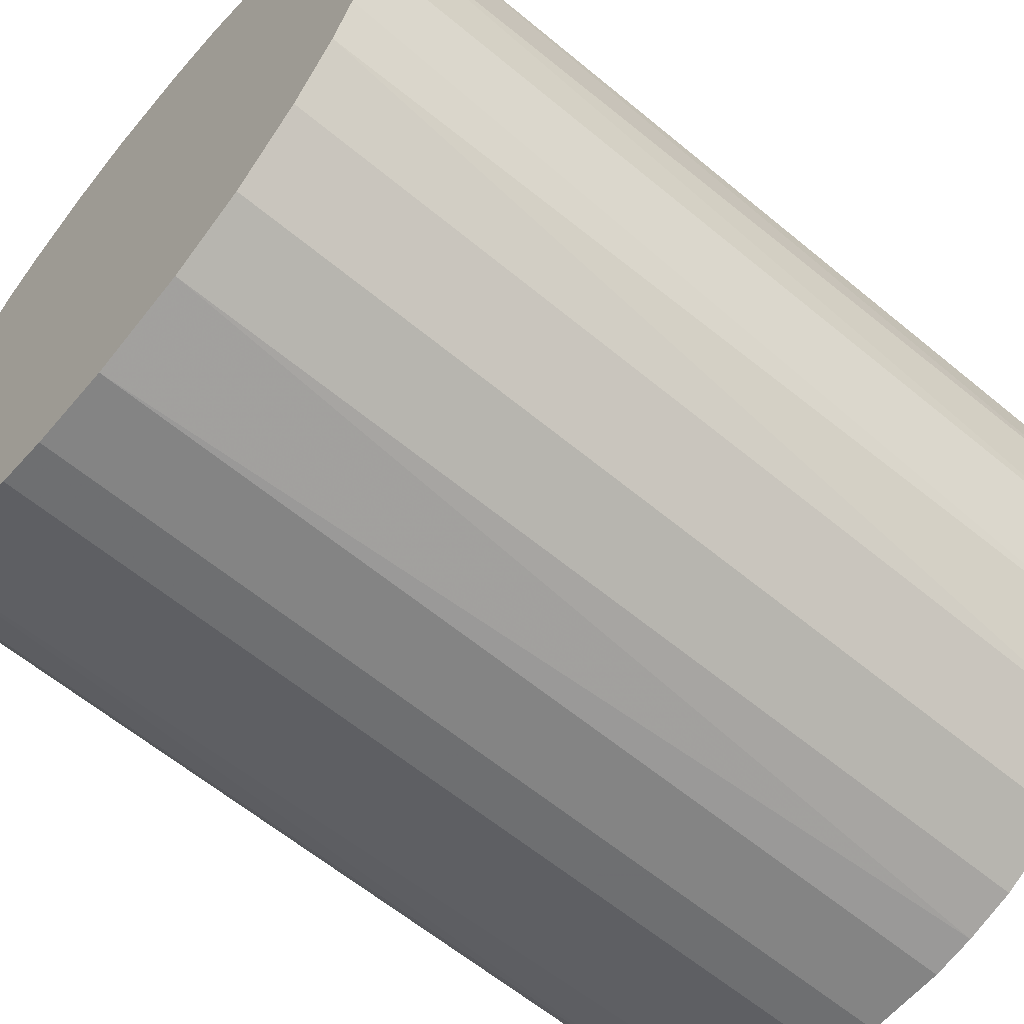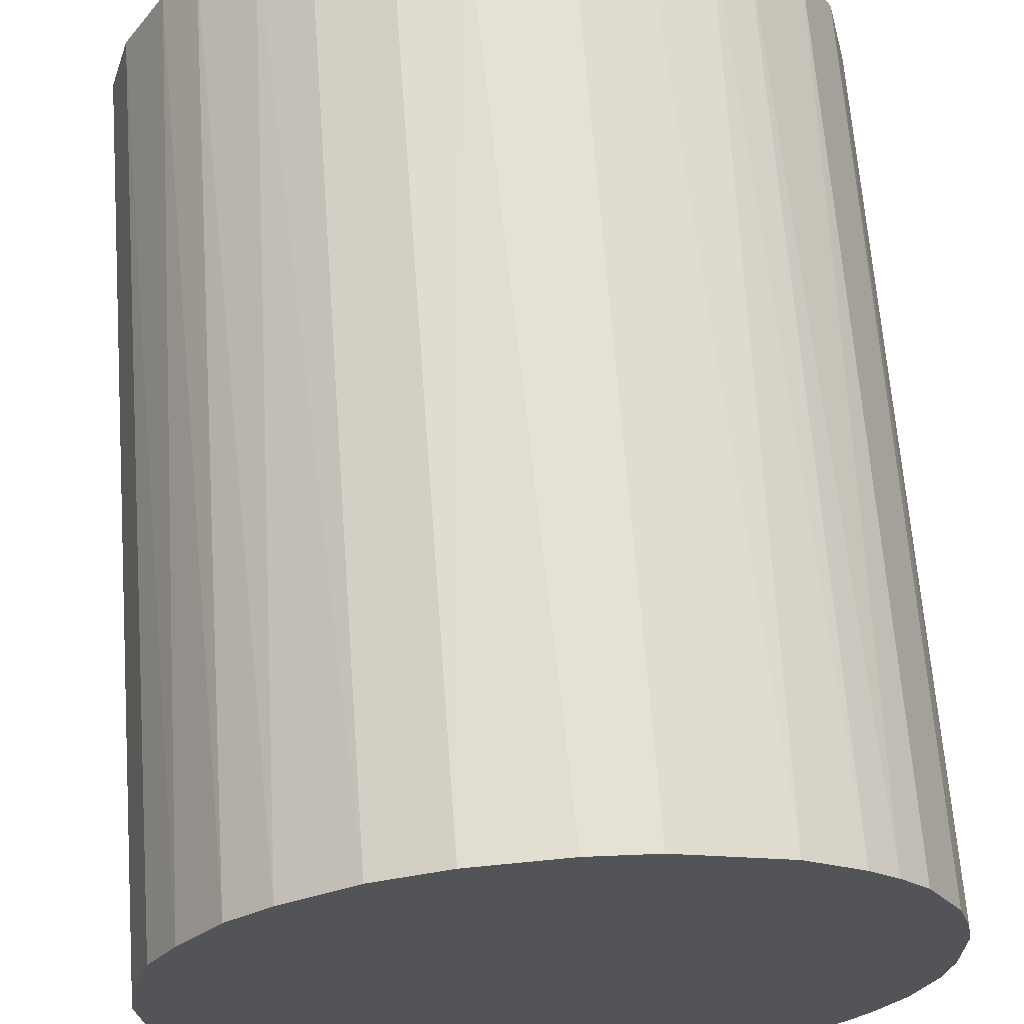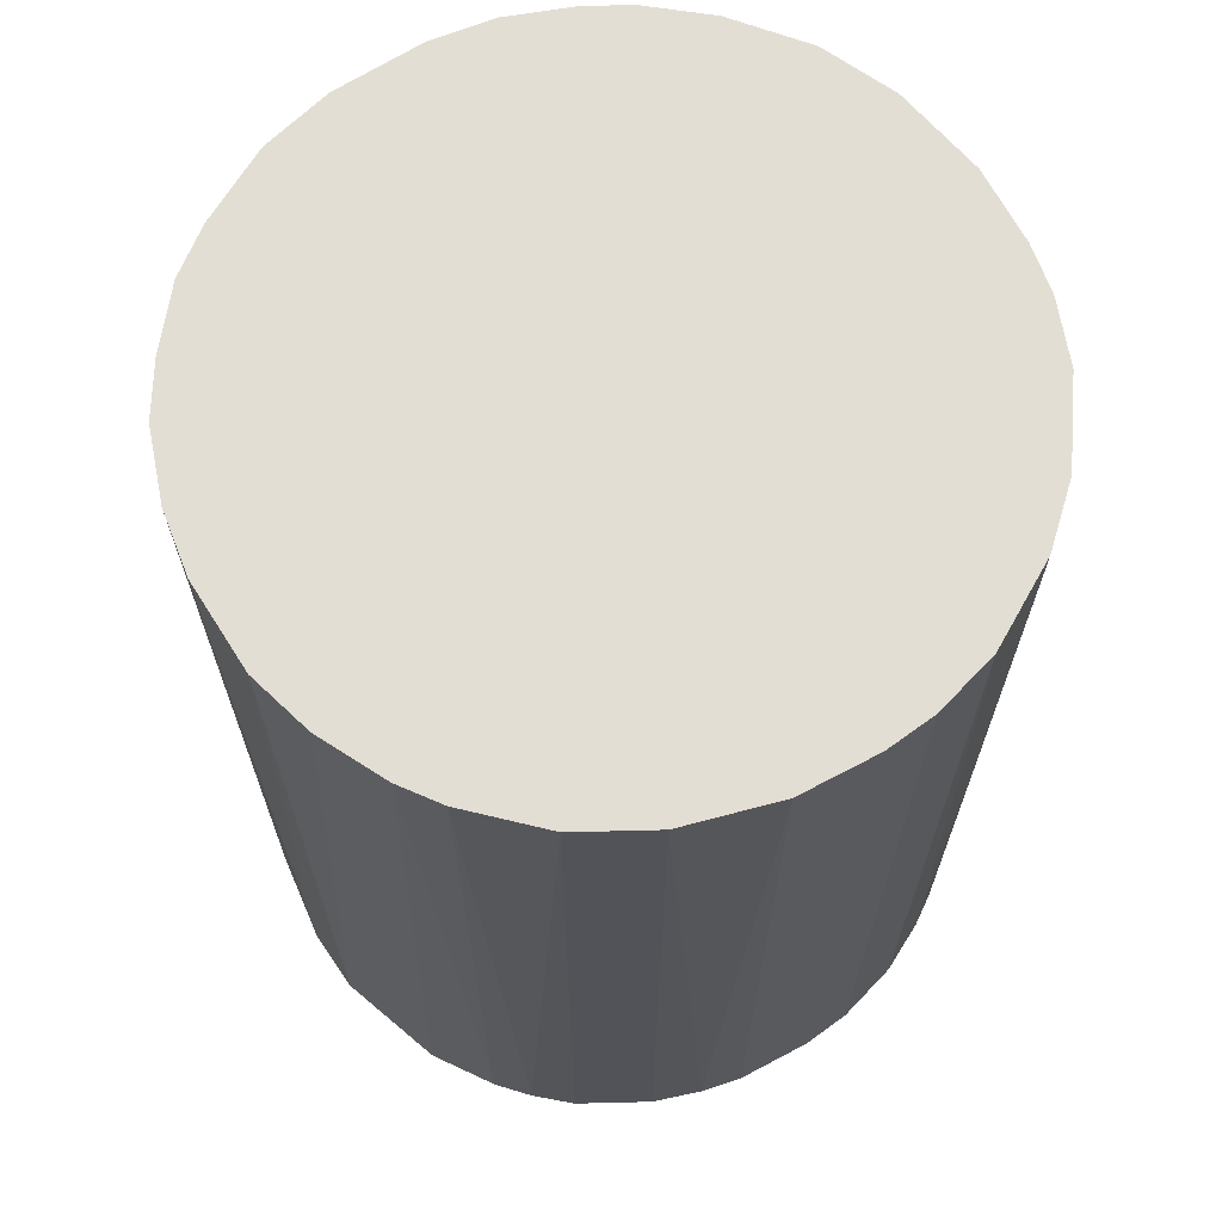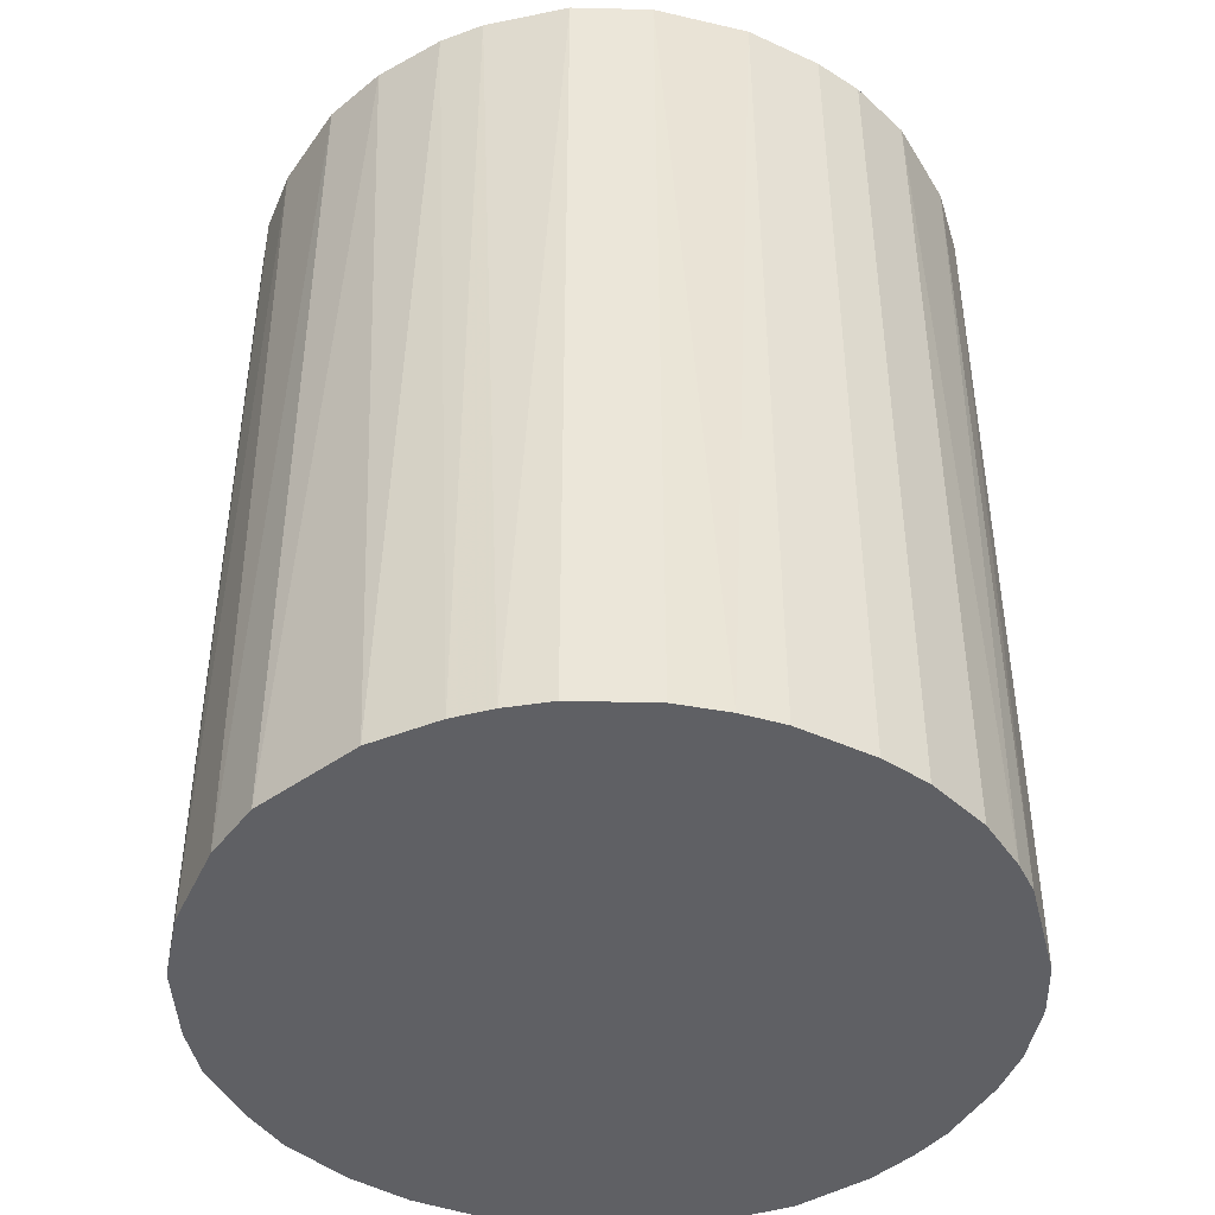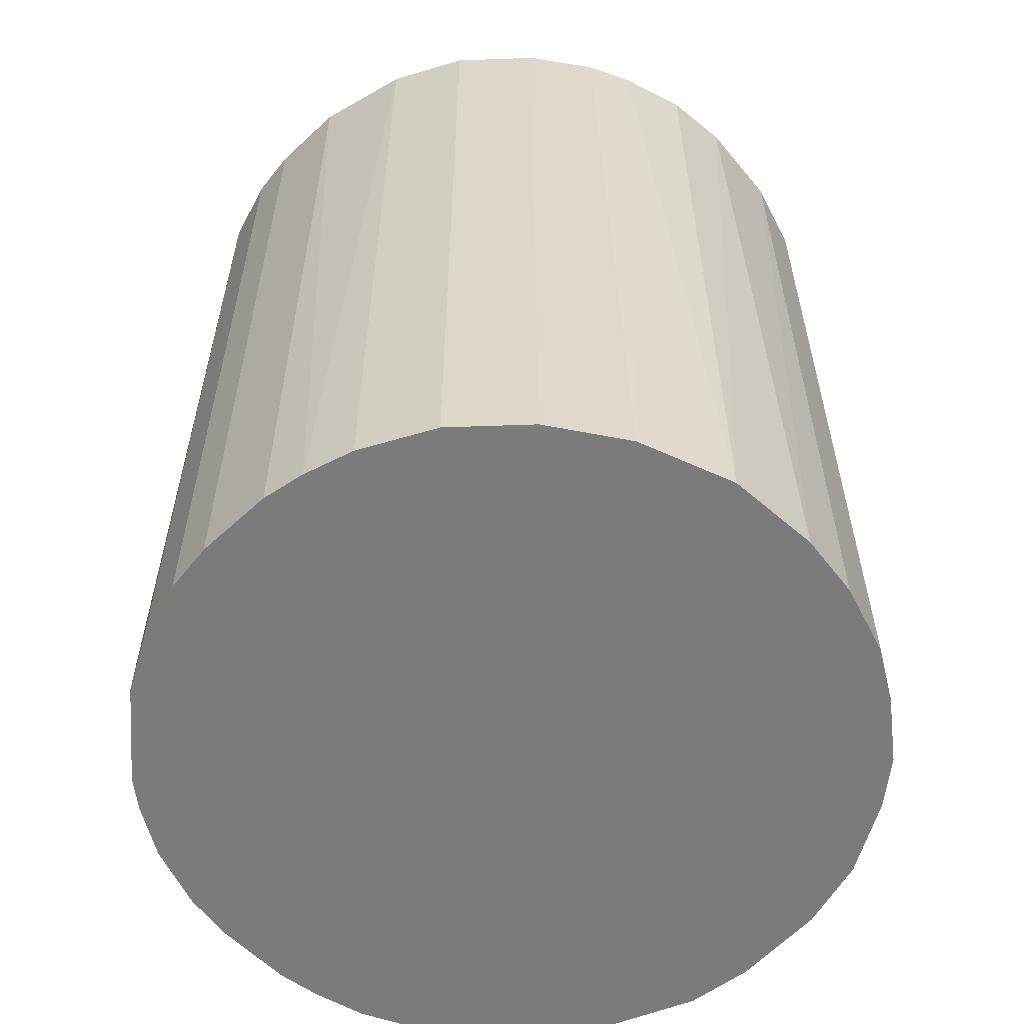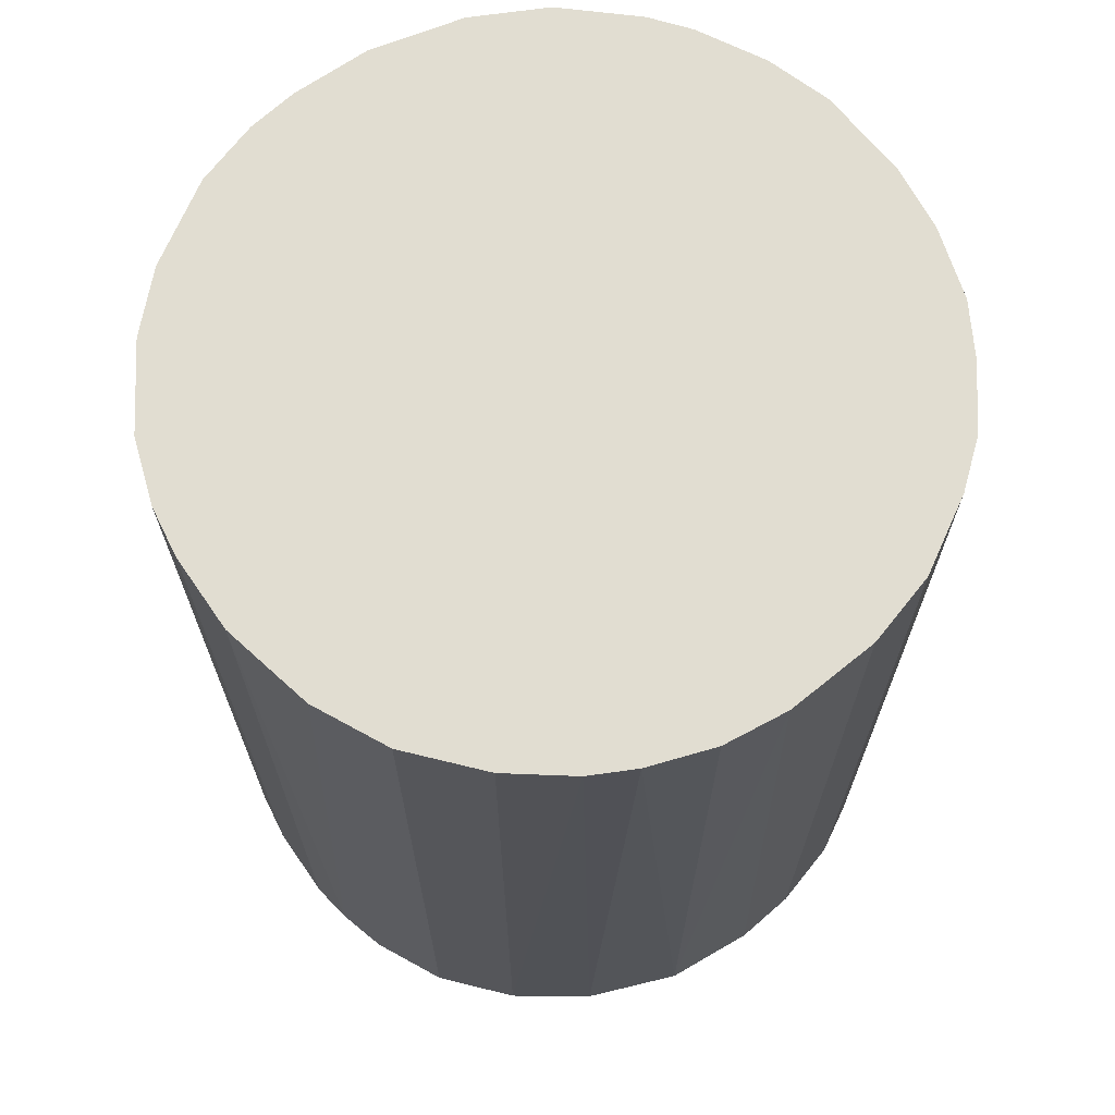
<metadata>
{"format":"obj","ext":"obj","renderer":"f3d","projection":"perspective","resolution":1024,"background":"white","views":[{"elev":-61.4,"azim":49.8,"up":"+Y"},{"elev":66.0,"azim":175.7,"up":"+Y"},{"elev":67.3,"azim":-118.0,"up":"+Z"},{"elev":-44.0,"azim":-118.2,"up":"+Z"},{"elev":-58.5,"azim":43.7,"up":"+Z"},{"elev":68.8,"azim":55.4,"up":"+Z"}]}
</metadata>
<code>
o convex_0
v 0.005058 0.02354 0.02962
v -0.002523 -0.02385 -0.02962
v -0.00584 -0.02337 -0.02962
v -0.002523 -0.02385 0.02962
v -0.02385 0.002687 0.02962
v -0.01247 0.02069 -0.02962
v 0.02402 0.00079 -0.02962
v 0.02212 -0.009631 0.02962
v -0.02195 -0.0101 -0.02962
v 0.01738 0.0169 -0.02962
v 0.02212 0.009795 0.02962
v 0.01358 -0.02006 -0.02962
v -0.01864 -0.01532 0.02962
v -0.01389 0.01974 0.02962
v -0.02243 0.008848 -0.02962
v -0.001098 0.02402 -0.02962
v 0.008848 -0.02243 0.02962
v 0.02117 -0.01152 -0.02962
v -0.01342 -0.02006 -0.02962
v 0.0169 0.01738 0.02962
v 0.009795 0.02211 -0.02962
v -0.02005 0.01358 0.02962
v -0.005367 0.02354 0.02962
v 0.01785 -0.01627 0.02962
v -0.0101 -0.02195 0.02962
v 0.02402 -0.001099 0.02962
v -0.02337 -0.00584 0.02962
v -0.02385 -0.002523 -0.02962
v 0.02212 0.009795 -0.02962
v 0.005531 -0.02337 -0.02962
v -0.01816 0.01596 -0.02962
v 0.02354 -0.005367 -0.02962
v 0.009795 0.02211 0.02962
v -0.01864 -0.01532 -0.02962
v 0.02354 0.005053 0.02962
v 0.002687 -0.02385 0.02962
v -0.005367 0.02354 -0.02962
v -0.01532 -0.01864 0.02962
v -0.02243 0.008848 0.02962
v 0.01358 -0.02006 0.02962
v 0.01785 -0.01627 -0.02962
v -0.02385 0.002687 -0.02962
v -0.02195 -0.0101 0.02962
v 0.005058 0.02354 -0.02962
v -0.00963 0.02211 0.02962
v 0.00079 0.02402 0.02962
v 0.01453 0.01927 -0.02962
v 0.01927 0.01453 0.02962
v 0.02354 -0.005367 0.02962
v 0.02354 0.005053 -0.02962
v 0.02069 -0.01247 0.02962
v -0.01627 0.01785 0.02962
v 0.008848 -0.02243 -0.02962
v -0.02005 0.01358 -0.02962
v -0.0101 -0.02195 -0.02962
v 0.01311 0.02022 0.02962
v -0.00584 -0.02337 0.02962
v -0.02337 -0.00584 -0.02962
v 0.02022 0.01311 -0.02962
v 0.002687 -0.02385 -0.02962
v -0.02385 -0.002523 0.02962
v -0.01627 0.01785 -0.02962
v -0.02005 -0.01342 -0.02962
v -0.02337 0.005526 -0.02962
f 15 42 64
f 3 2 4
f 4 1 5
f 2 3 6
f 2 6 7
f 1 4 8
f 6 3 9
f 7 6 10
f 1 8 11
f 2 7 12
f 4 5 13
f 5 1 14
f 6 9 15
f 10 6 16
f 8 4 17
f 12 7 18
f 9 3 19
f 1 11 20
f 10 16 21
f 5 14 22
f 14 1 23
f 8 17 24
f 4 13 25
f 11 8 26
f 13 5 27
f 15 9 28
f 7 10 29
f 2 12 30
f 6 15 31
f 18 7 32
f 8 18 32
f 7 26 32
f 1 20 33
f 21 1 33
f 9 19 34
f 26 7 35
f 11 26 35
f 29 11 35
f 4 2 36
f 17 4 36
f 30 17 36
f 16 6 37
f 23 16 37
f 25 13 38
f 19 25 38
f 13 34 38
f 34 19 38
f 5 22 39
f 22 15 39
f 17 12 40
f 24 17 40
f 12 24 40
f 12 18 41
f 24 12 41
f 28 5 42
f 15 28 42
f 27 9 43
f 13 27 43
f 1 21 44
f 21 16 44
f 6 14 45
f 14 23 45
f 37 6 45
f 23 37 45
f 23 1 46
f 16 23 46
f 1 44 46
f 44 16 46
f 20 10 47
f 10 21 47
f 10 20 48
f 20 11 48
f 26 8 49
f 8 32 49
f 32 26 49
f 7 29 50
f 35 7 50
f 29 35 50
f 18 8 51
f 8 24 51
f 41 18 51
f 24 41 51
f 22 14 52
f 31 22 52
f 12 17 53
f 30 12 53
f 17 30 53
f 15 22 54
f 31 15 54
f 22 31 54
f 19 3 55
f 3 25 55
f 25 19 55
f 33 20 56
f 21 33 56
f 20 47 56
f 47 21 56
f 3 4 57
f 25 3 57
f 4 25 57
f 9 27 58
f 28 9 58
f 27 28 58
f 29 10 59
f 11 29 59
f 10 48 59
f 48 11 59
f 2 30 60
f 36 2 60
f 30 36 60
f 27 5 61
f 5 28 61
f 28 27 61
f 14 6 62
f 6 31 62
f 52 14 62
f 31 52 62
f 9 34 63
f 34 13 63
f 43 9 63
f 13 43 63
f 5 39 64
f 39 15 64
f 42 5 64

</code>
